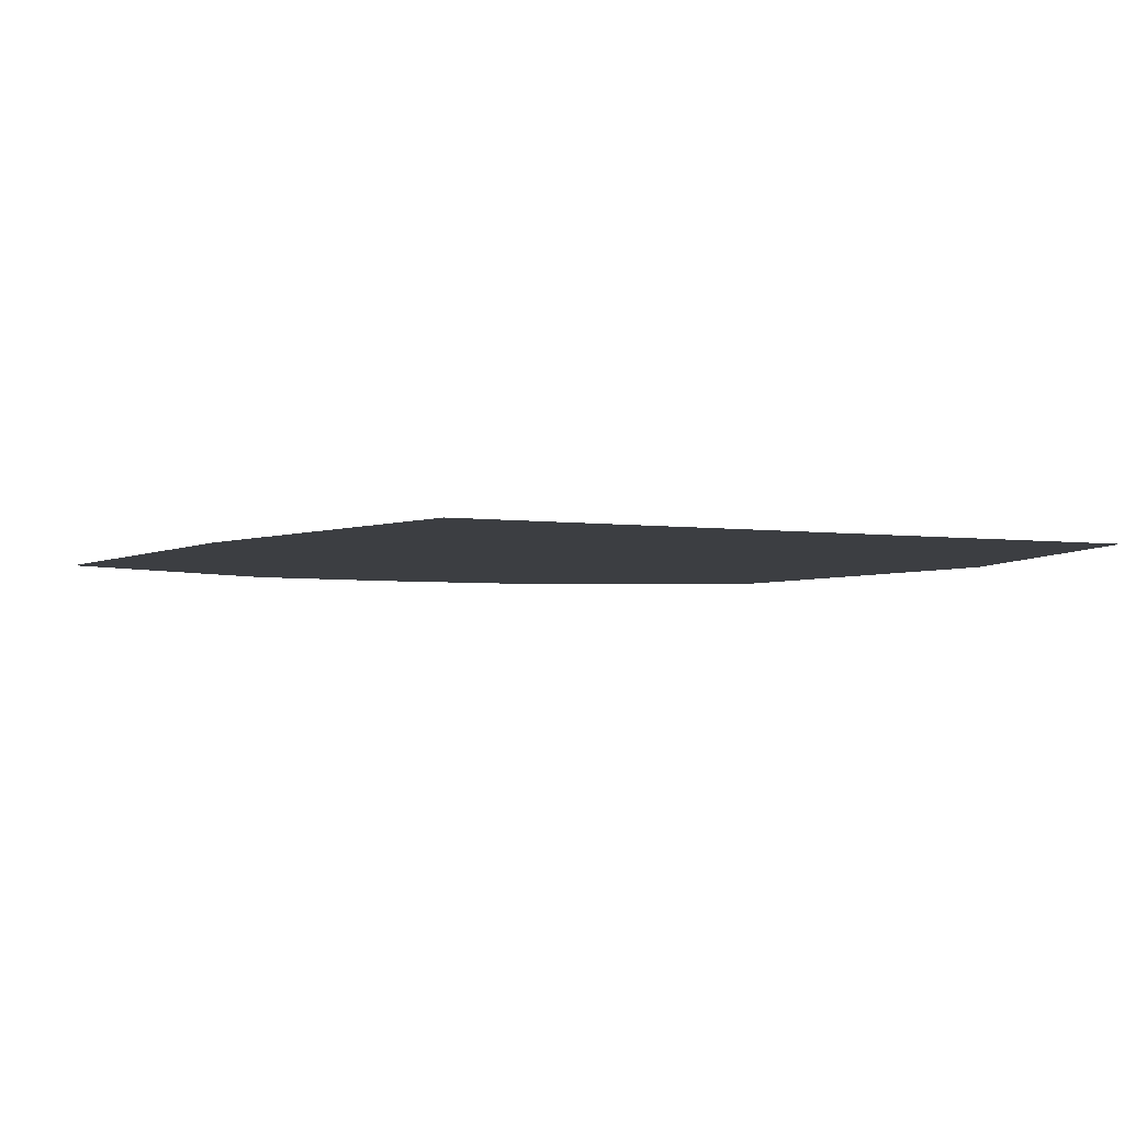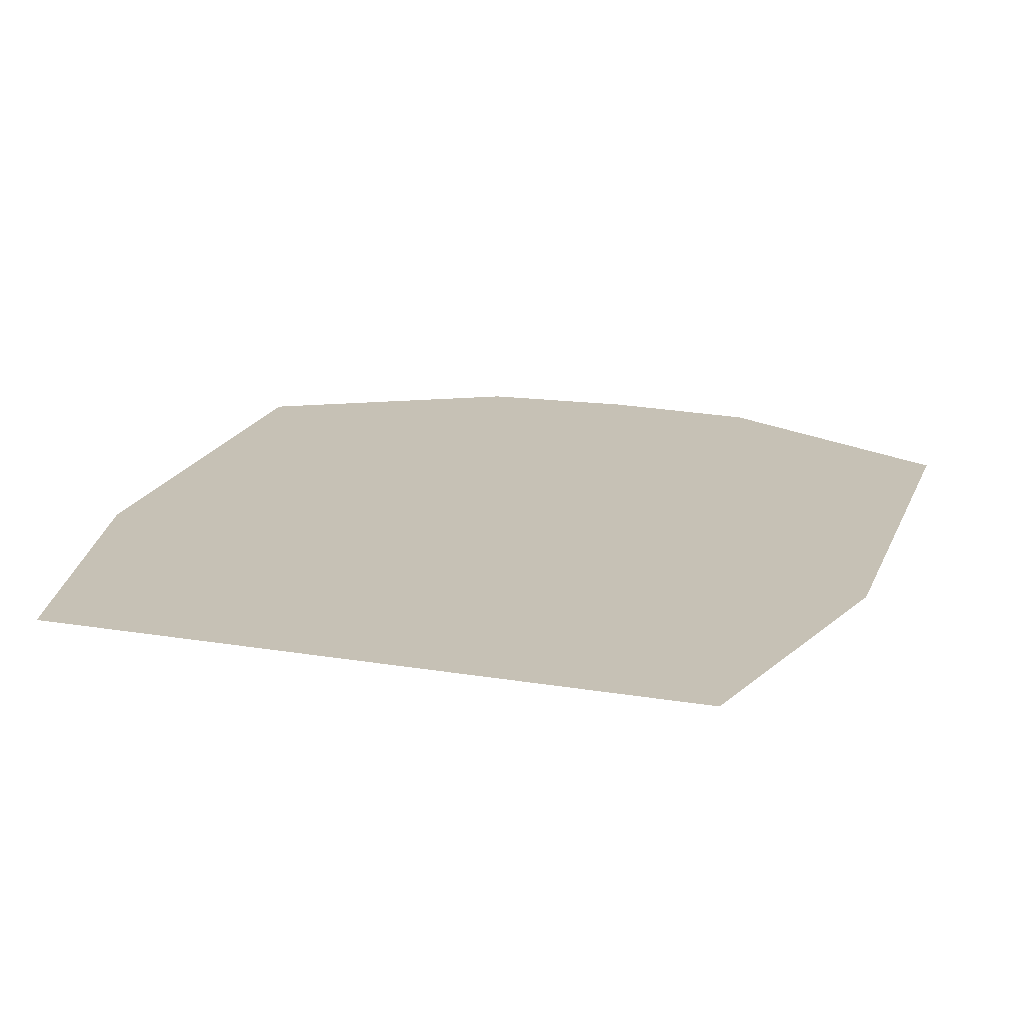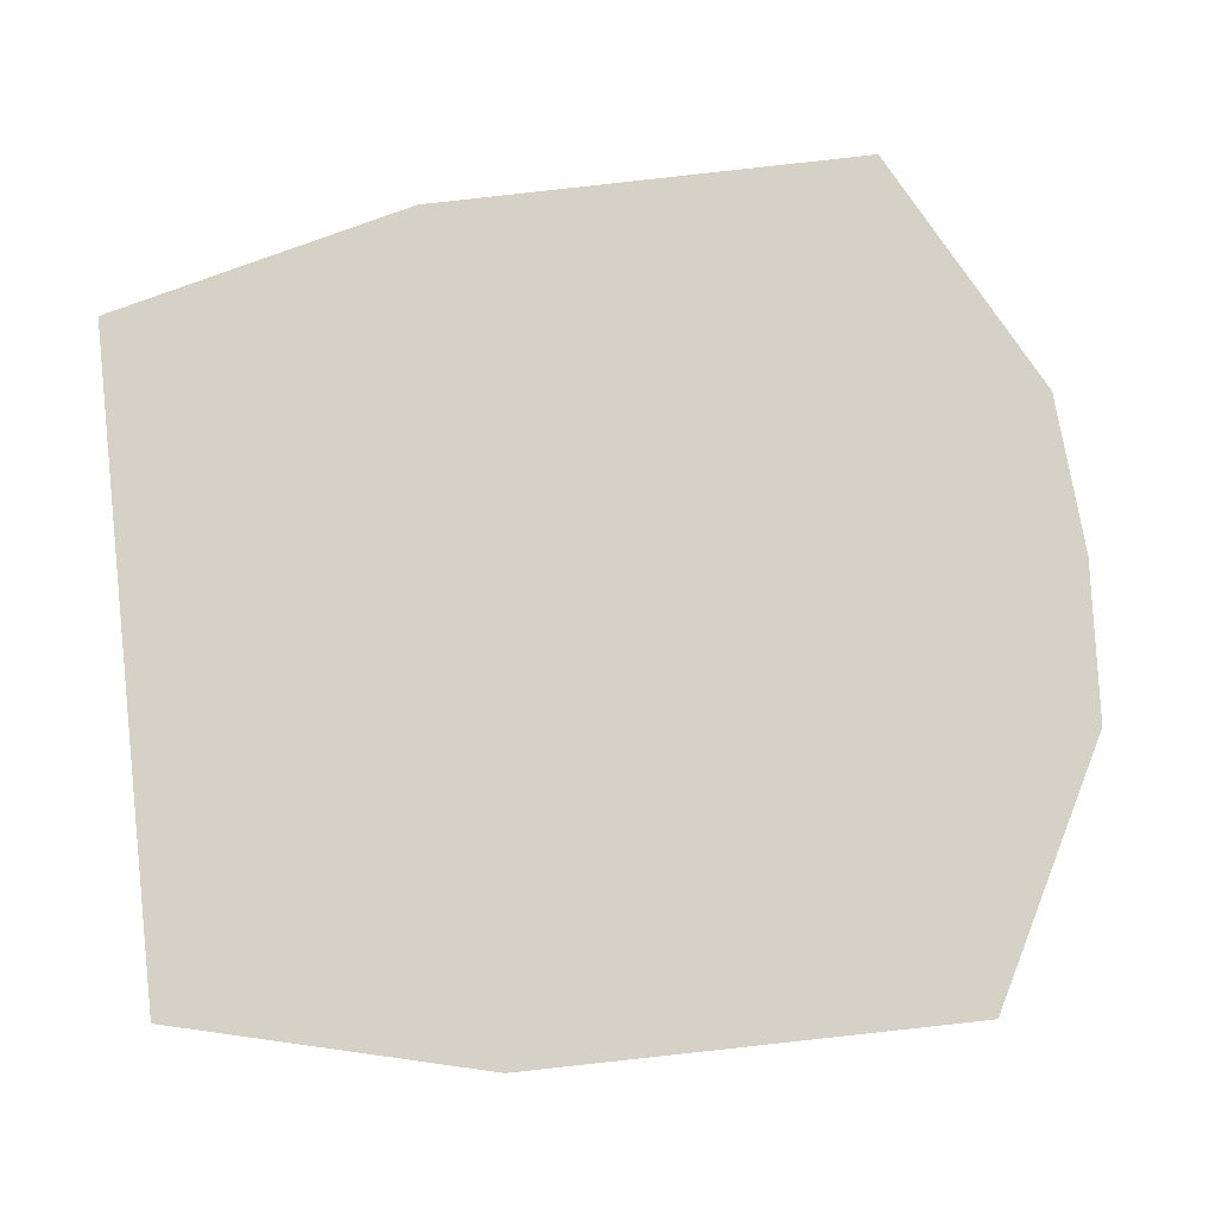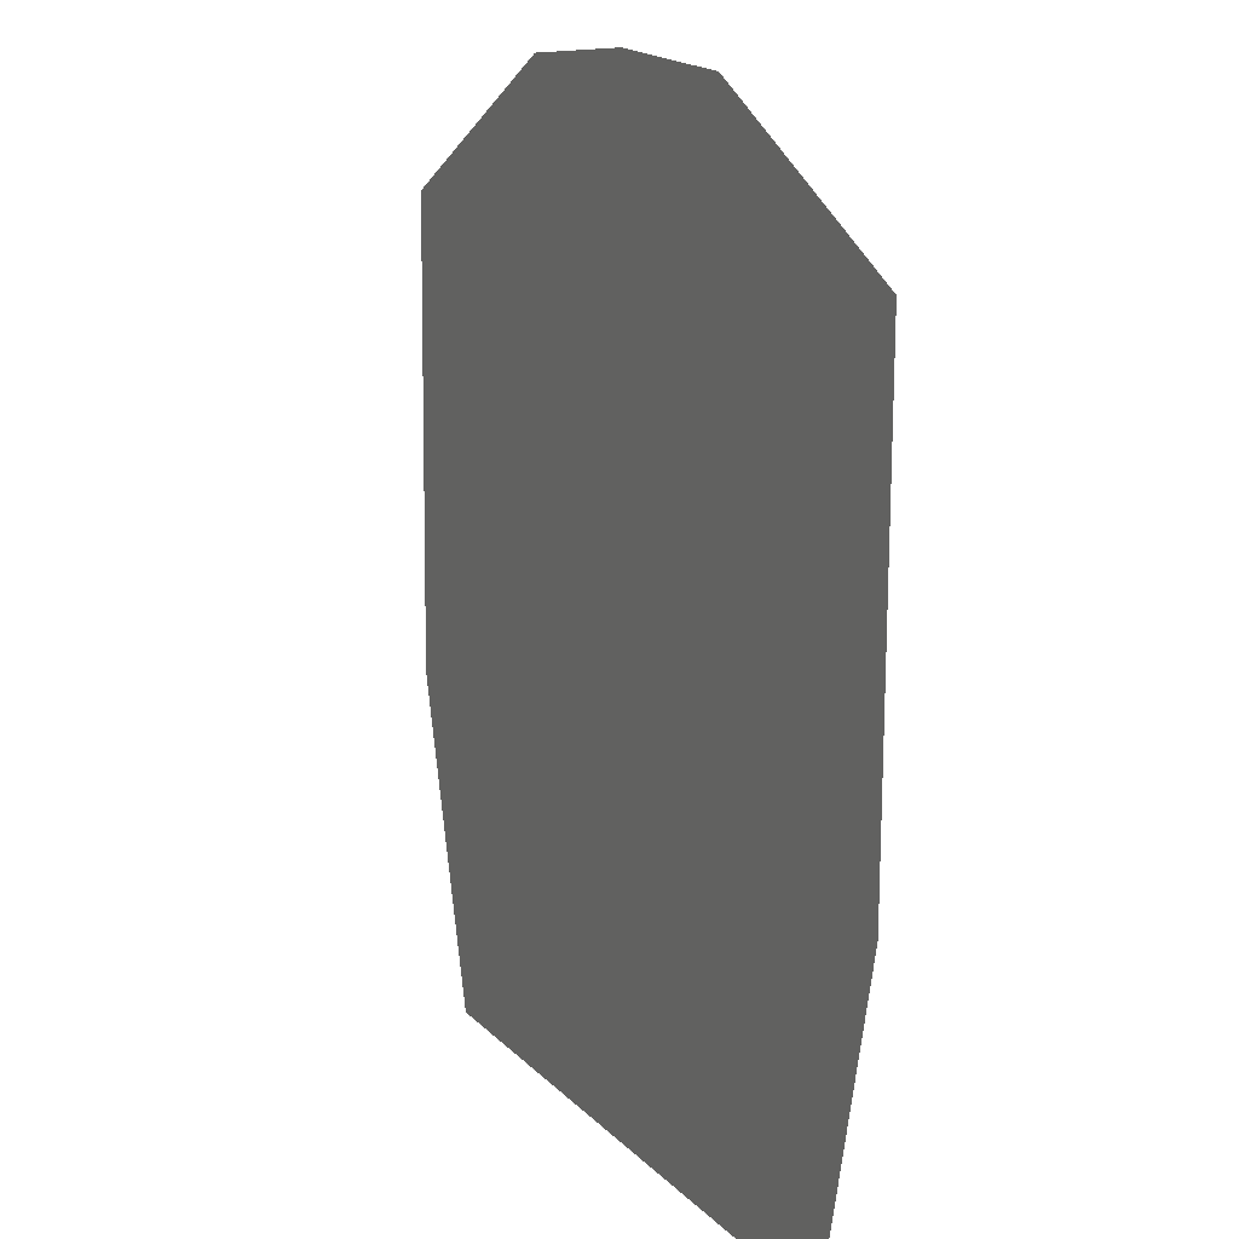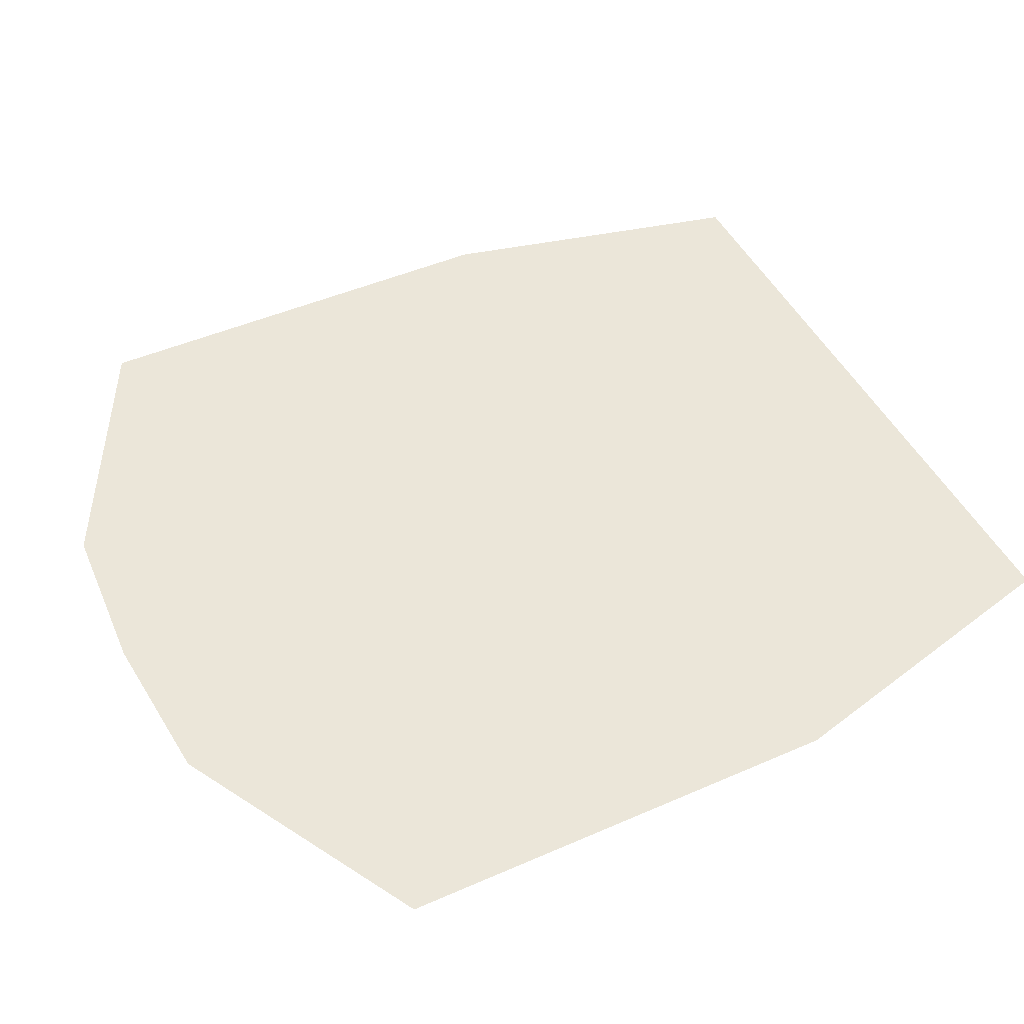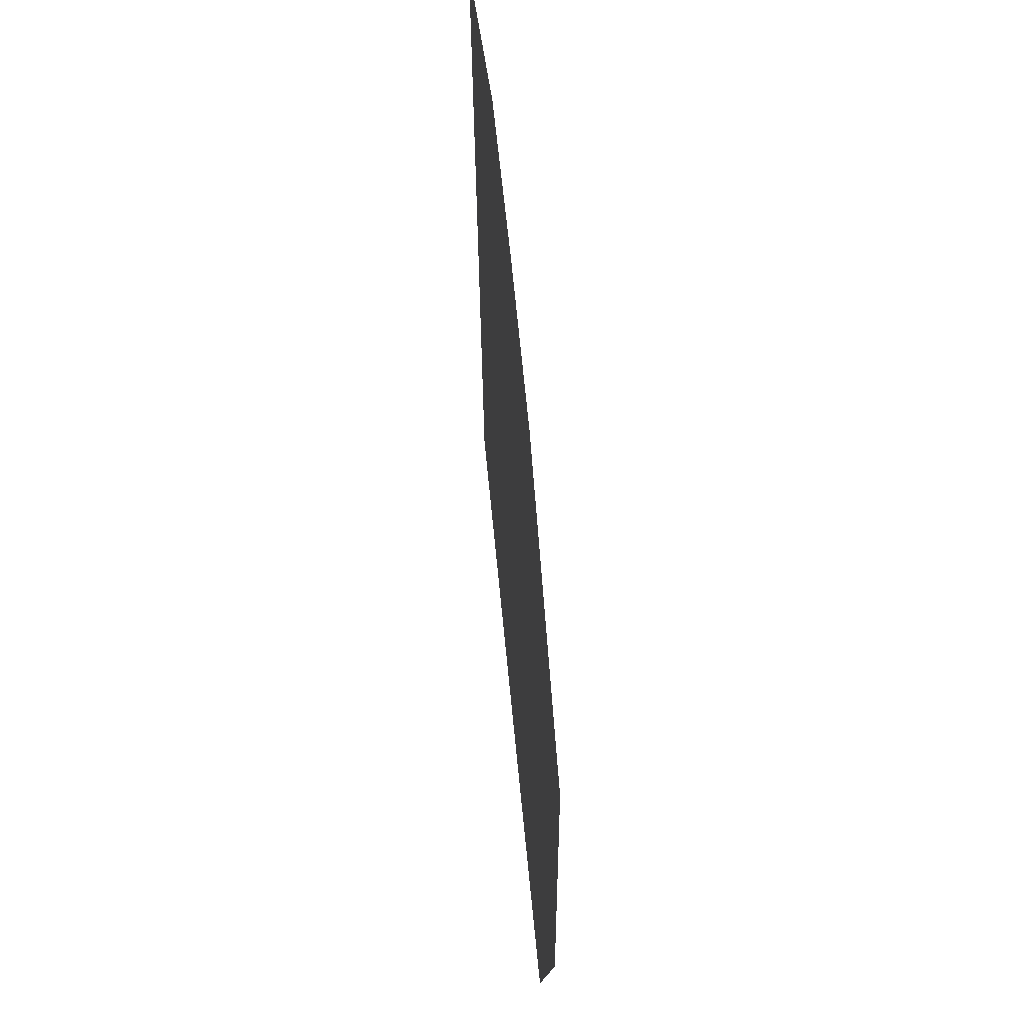
<metadata>
{"format":"obj","ext":"obj","renderer":"f3d","projection":"perspective","resolution":1024,"background":"white","views":[{"elev":-3.4,"azim":152.8,"up":"+Y"},{"elev":18.7,"azim":-162.2,"up":"+Y"},{"elev":78.8,"azim":-96.3,"up":"+Y"},{"elev":13.5,"azim":64.2,"up":"+Z"},{"elev":47.9,"azim":63.7,"up":"+Y"},{"elev":62.2,"azim":-95.4,"up":"+Z"}]}
</metadata>
<code>
v -52.41 0.1839 38.96
v 52.41 0.1839 38.96
v -42.3 0.1839 -57.08
v 42.3 0.1839 -57.08
v -52.28 -0.1839 -17.52
v 52.28 -0.1839 -17.52
v 0.1492 -0.1839 -17.52
v -2.7e-05 0.1839 57.08
v 20.43 0.1839 55.74
v -20.43 0.1839 55.74
f 5 1 10 7
f 7 6 4
f 8 9 7
f 9 2 6 7
f 10 8 7
f 3 5 7
f 3 7 4

</code>
